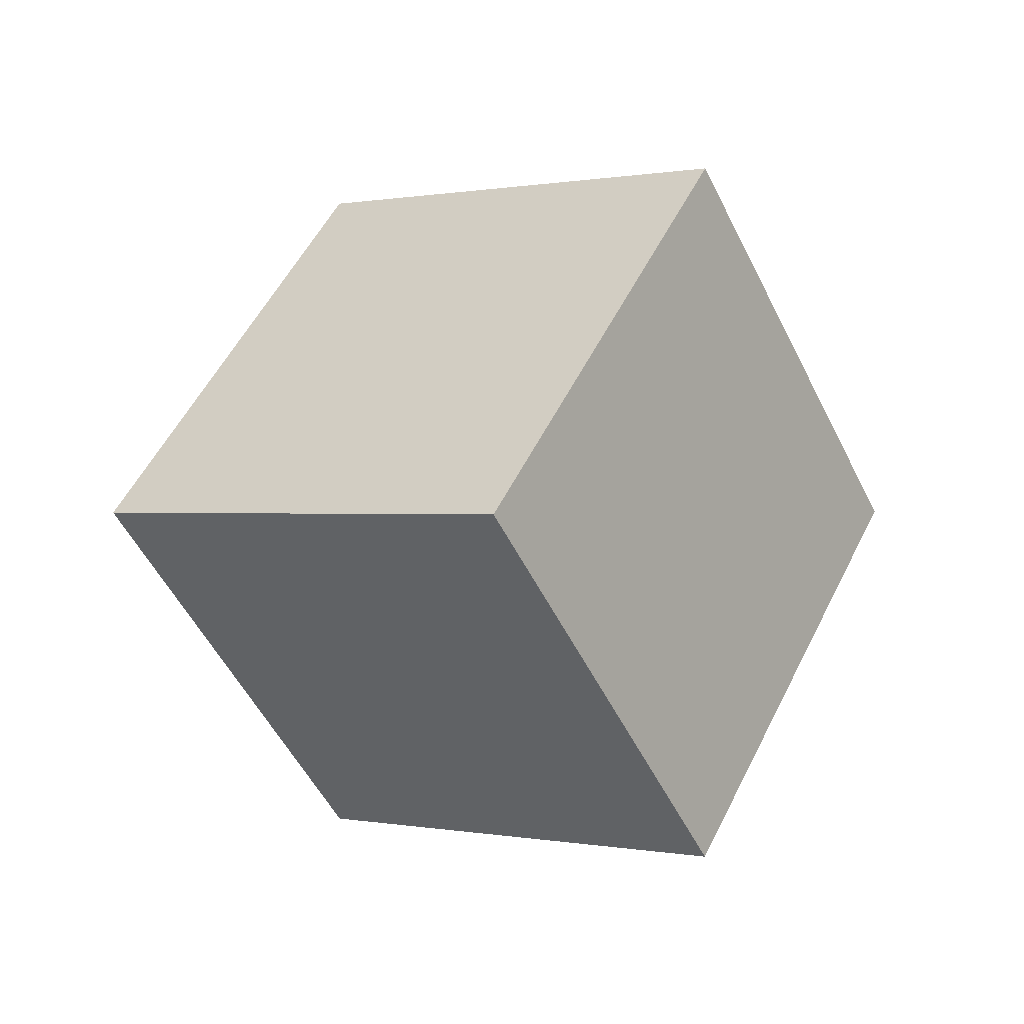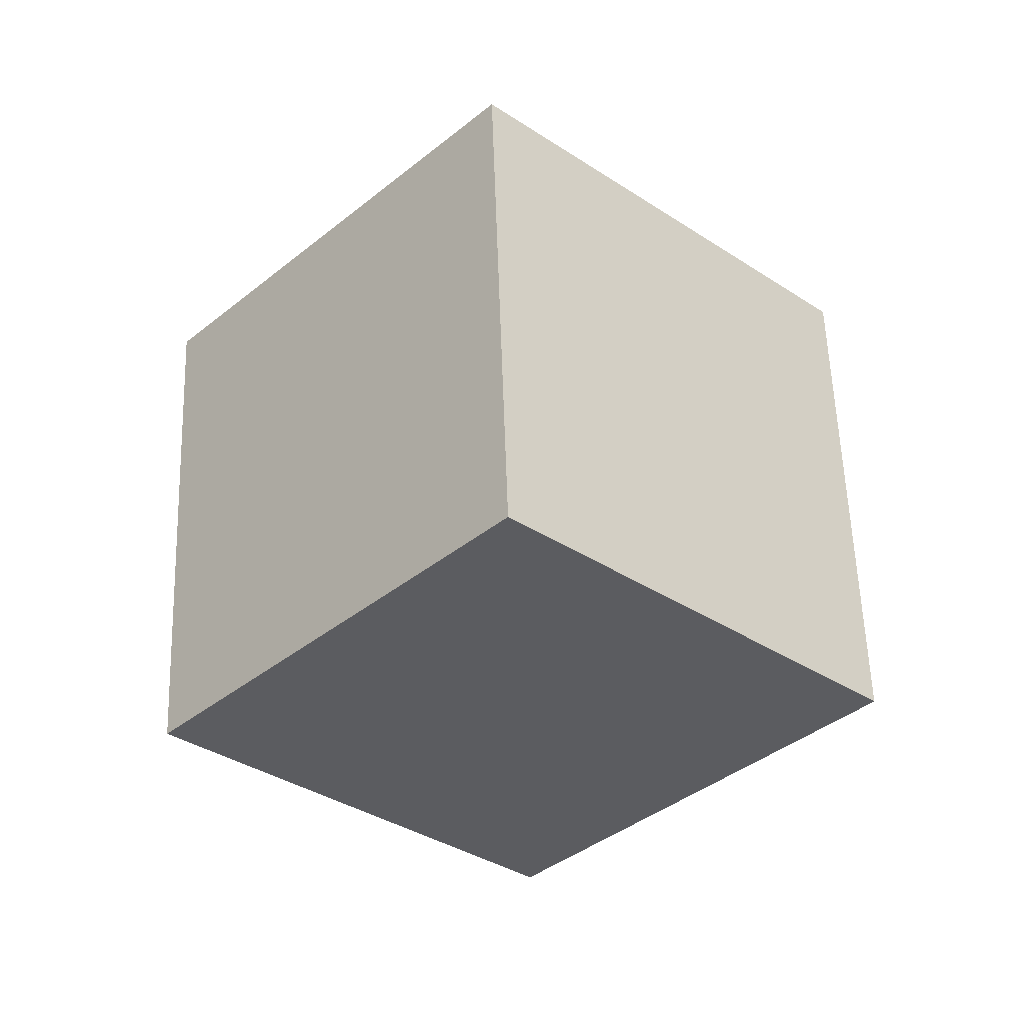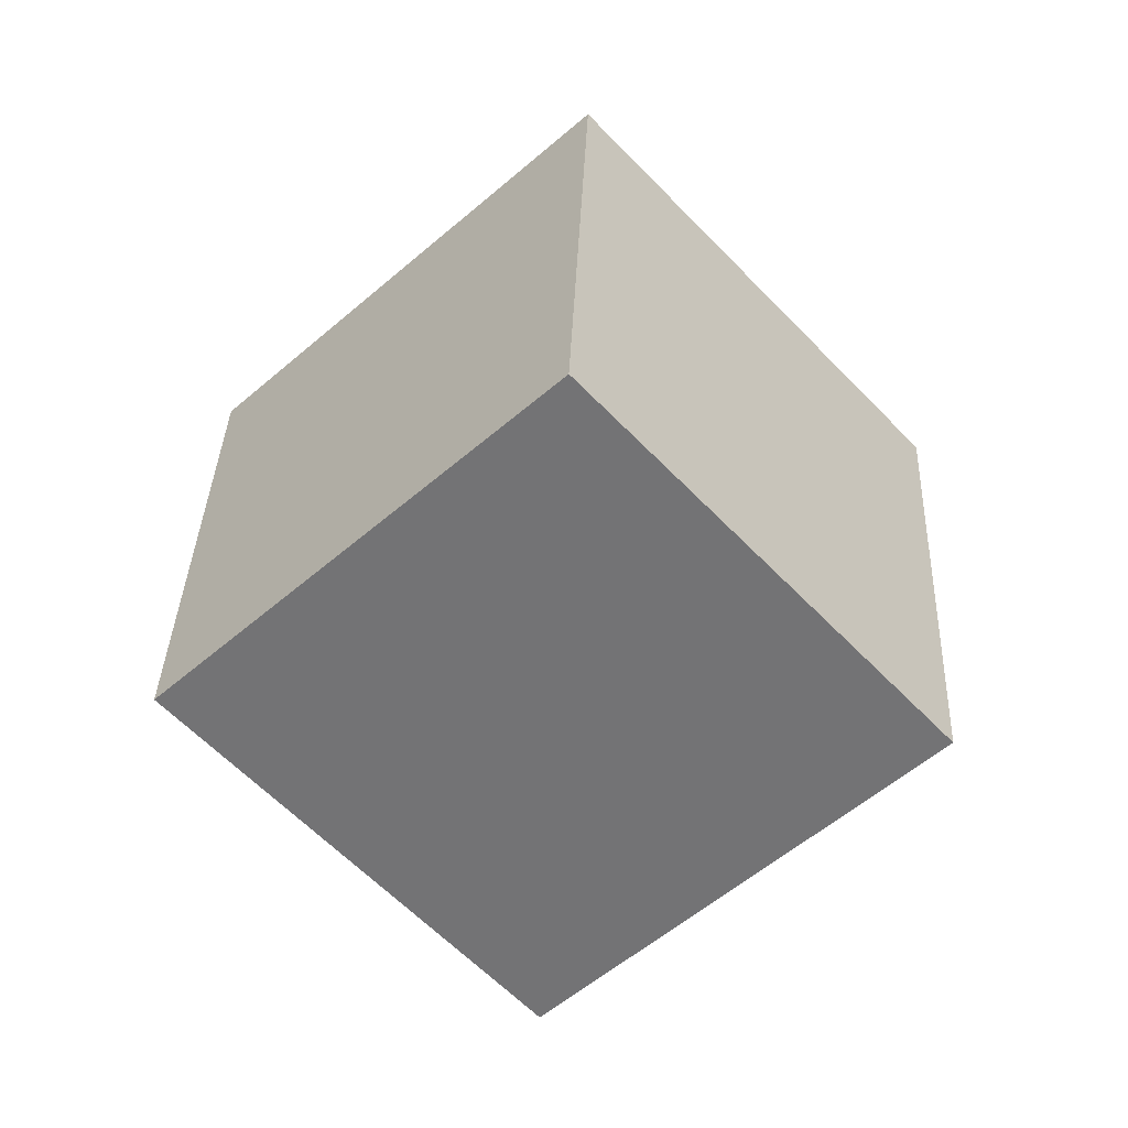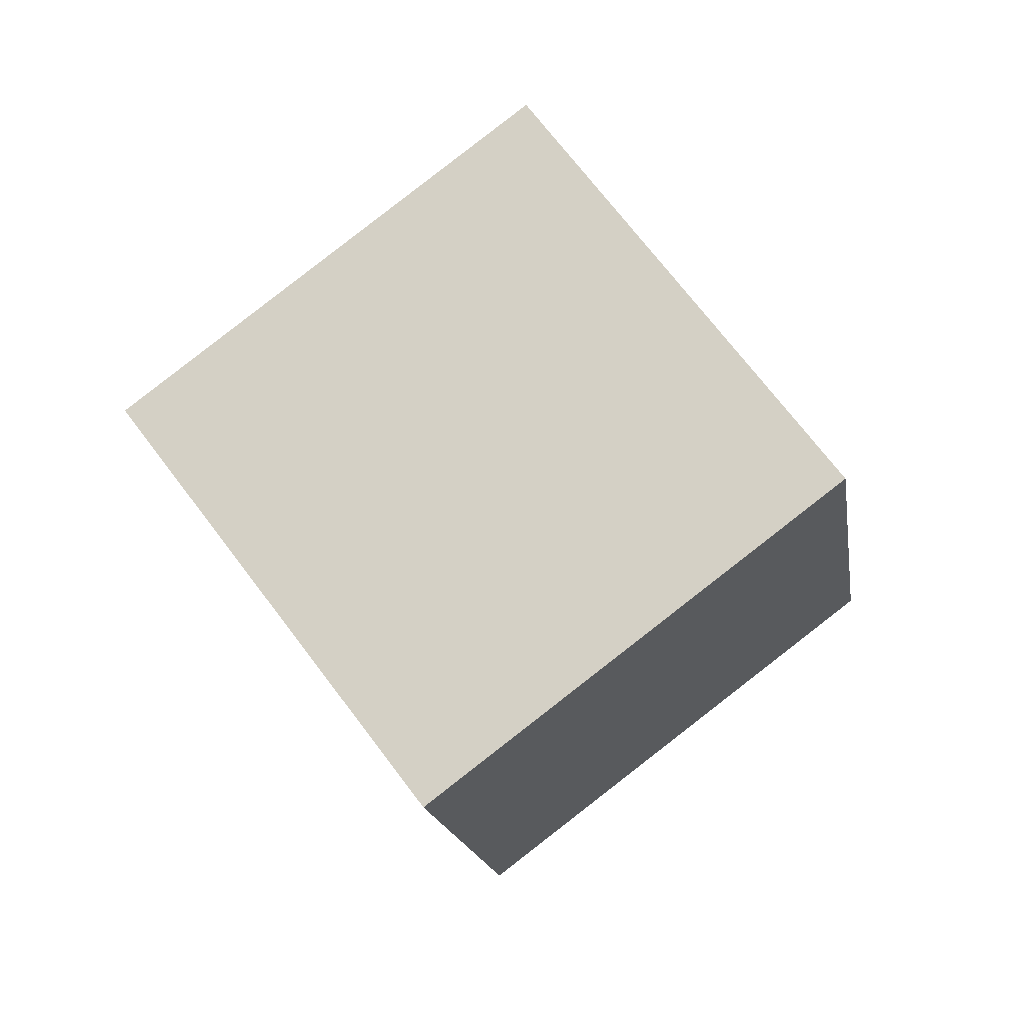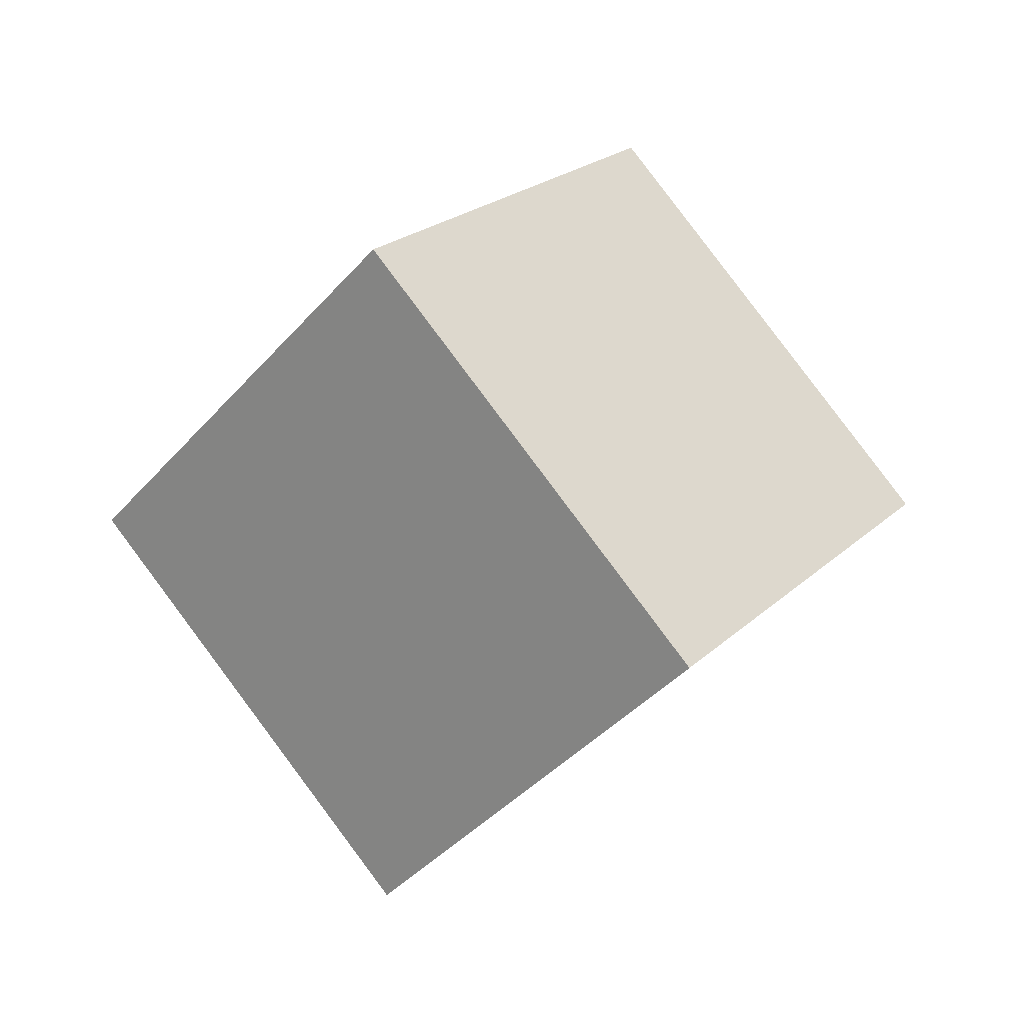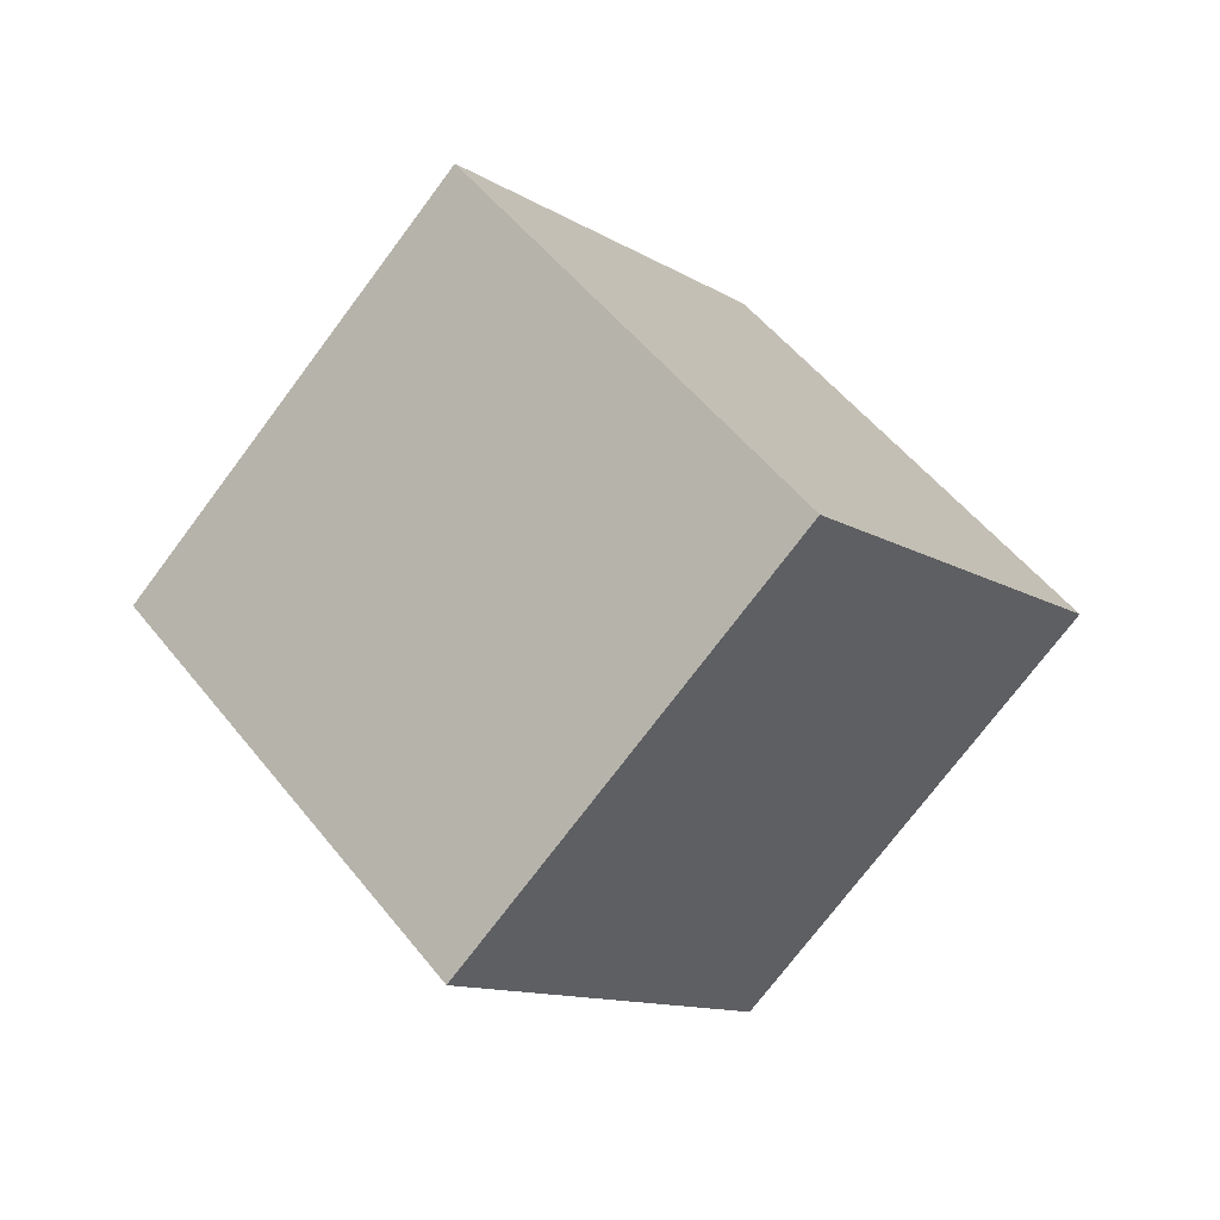
<metadata>
{"format":"obj","ext":"obj","renderer":"f3d","projection":"perspective","resolution":1024,"background":"white","views":[{"elev":0.3,"azim":172.5,"up":"+Z"},{"elev":-79.7,"azim":-87.3,"up":"+Y"},{"elev":78.8,"azim":-86.9,"up":"+Y"},{"elev":30.2,"azim":-78.9,"up":"+Y"},{"elev":21.5,"azim":77.1,"up":"+Z"},{"elev":-10.7,"azim":-102.5,"up":"+Z"}]}
</metadata>
<code>
o Cube
v -1.707 0.7071 -0
v -0.7071 1.707 -1.414
v -0.7071 1.707 1.414
v 0.2929 2.707 -0
v -0.2929 -0.7071 0
v 0.7071 0.2929 -1.414
v 0.7071 0.2929 1.414
v 1.707 1.293 0
v -1.207 1.207 -0.7071
v 1.207 0.7929 0.7071
v -0.2071 2.207 0.7071
v 0.2071 -0.2071 -0.7071
f 1 5 7 3
f 11 3 7 10
f 10 7 5 12
f 6 2 4 8
f 9 1 3 11
f 12 5 1 9
f 6 12 9 2
f 2 9 11 4
f 8 10 12 6
f 4 11 10 8

</code>
